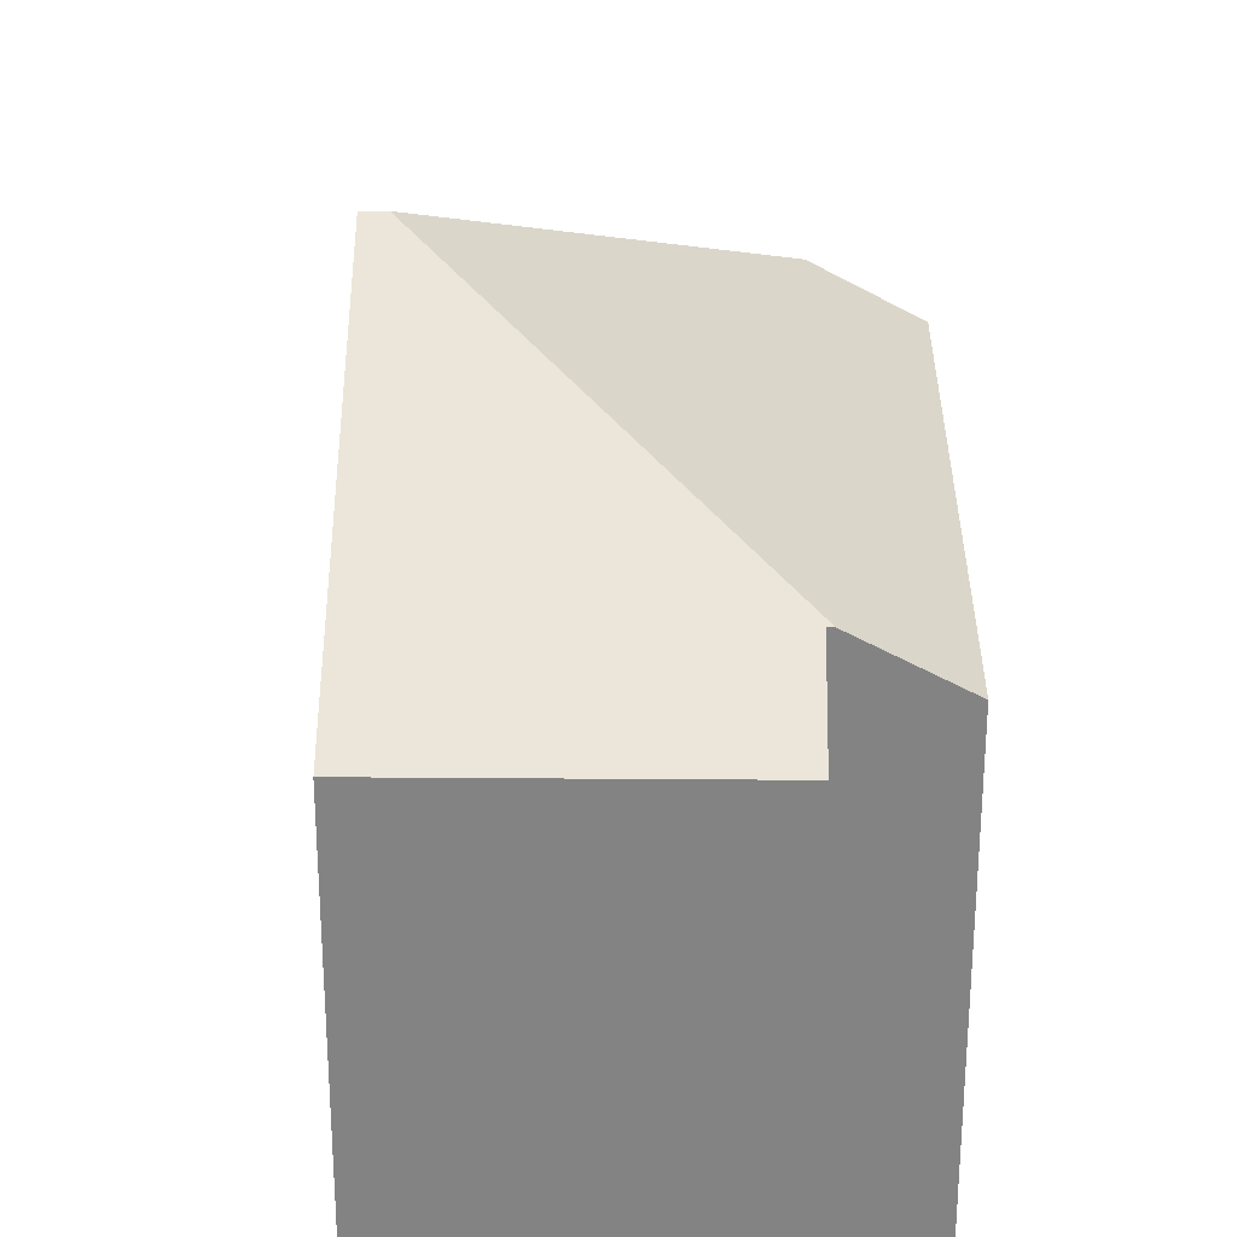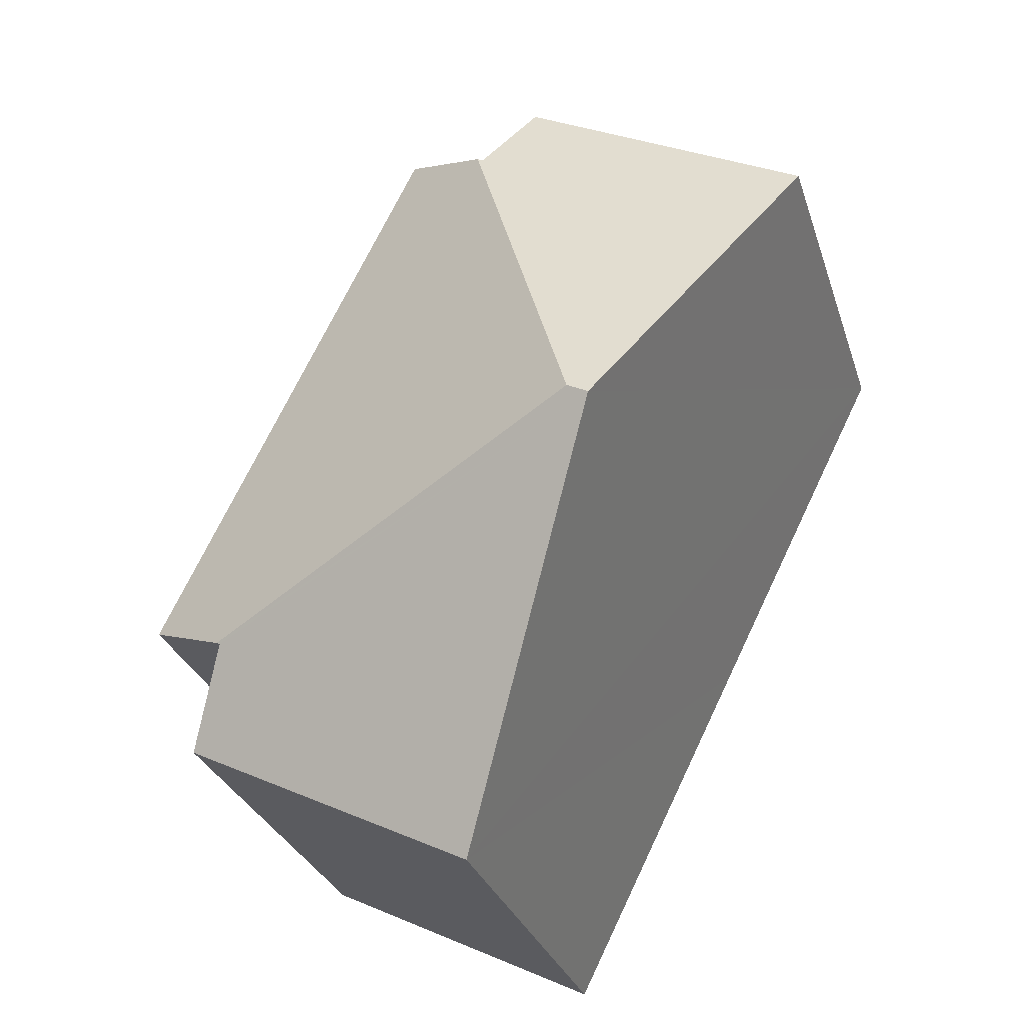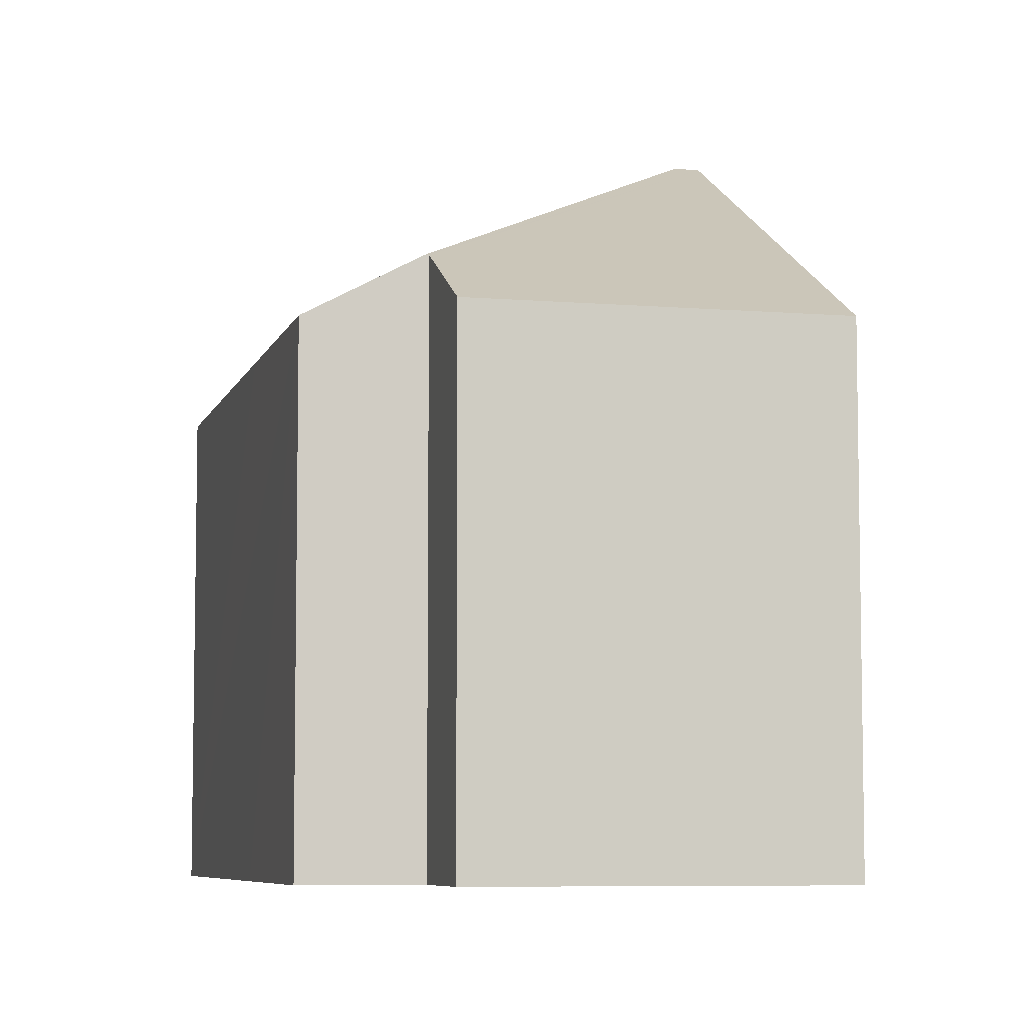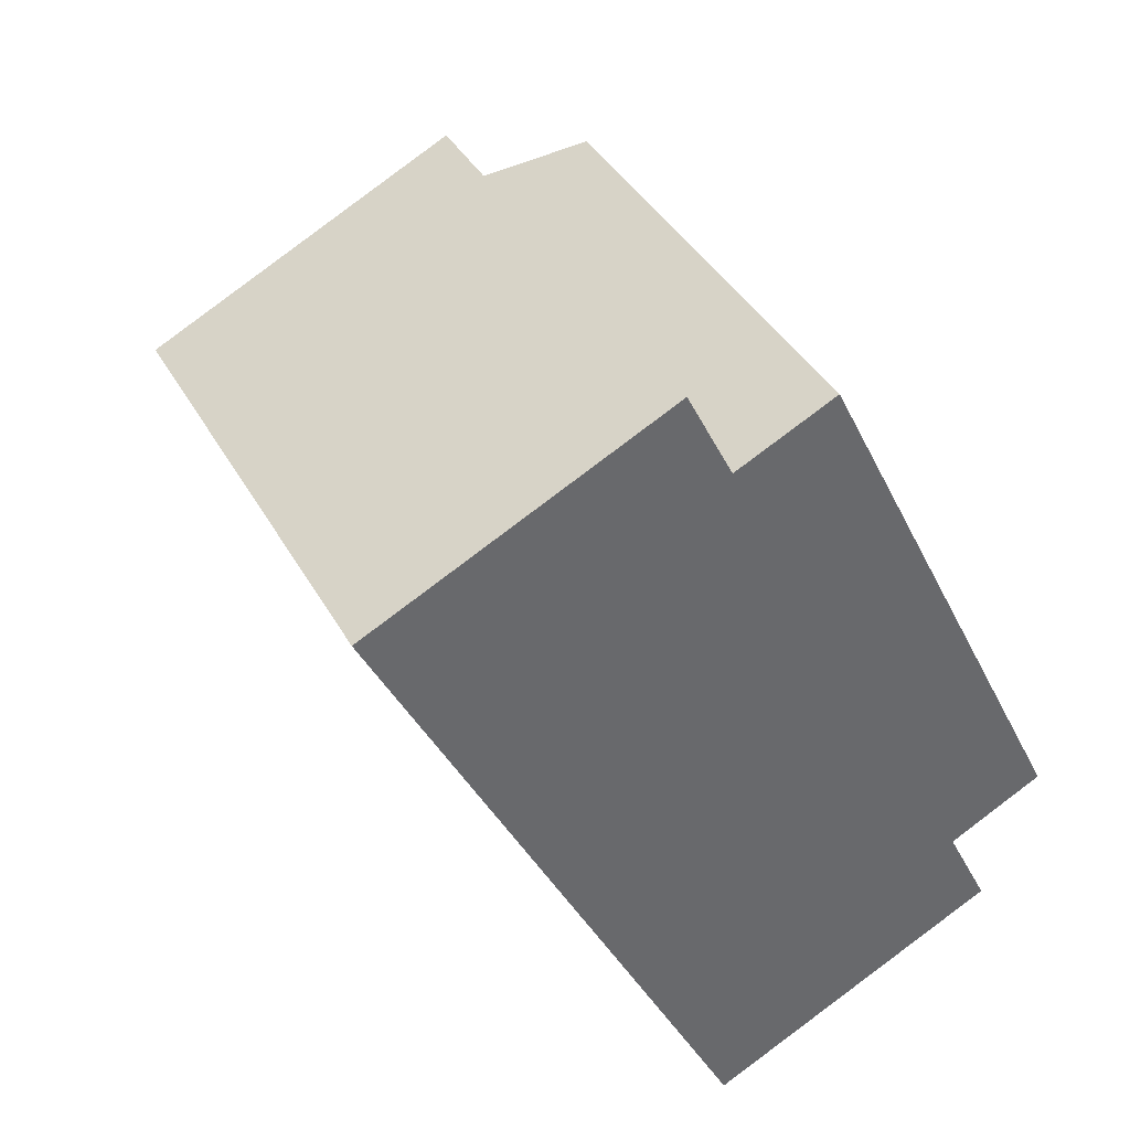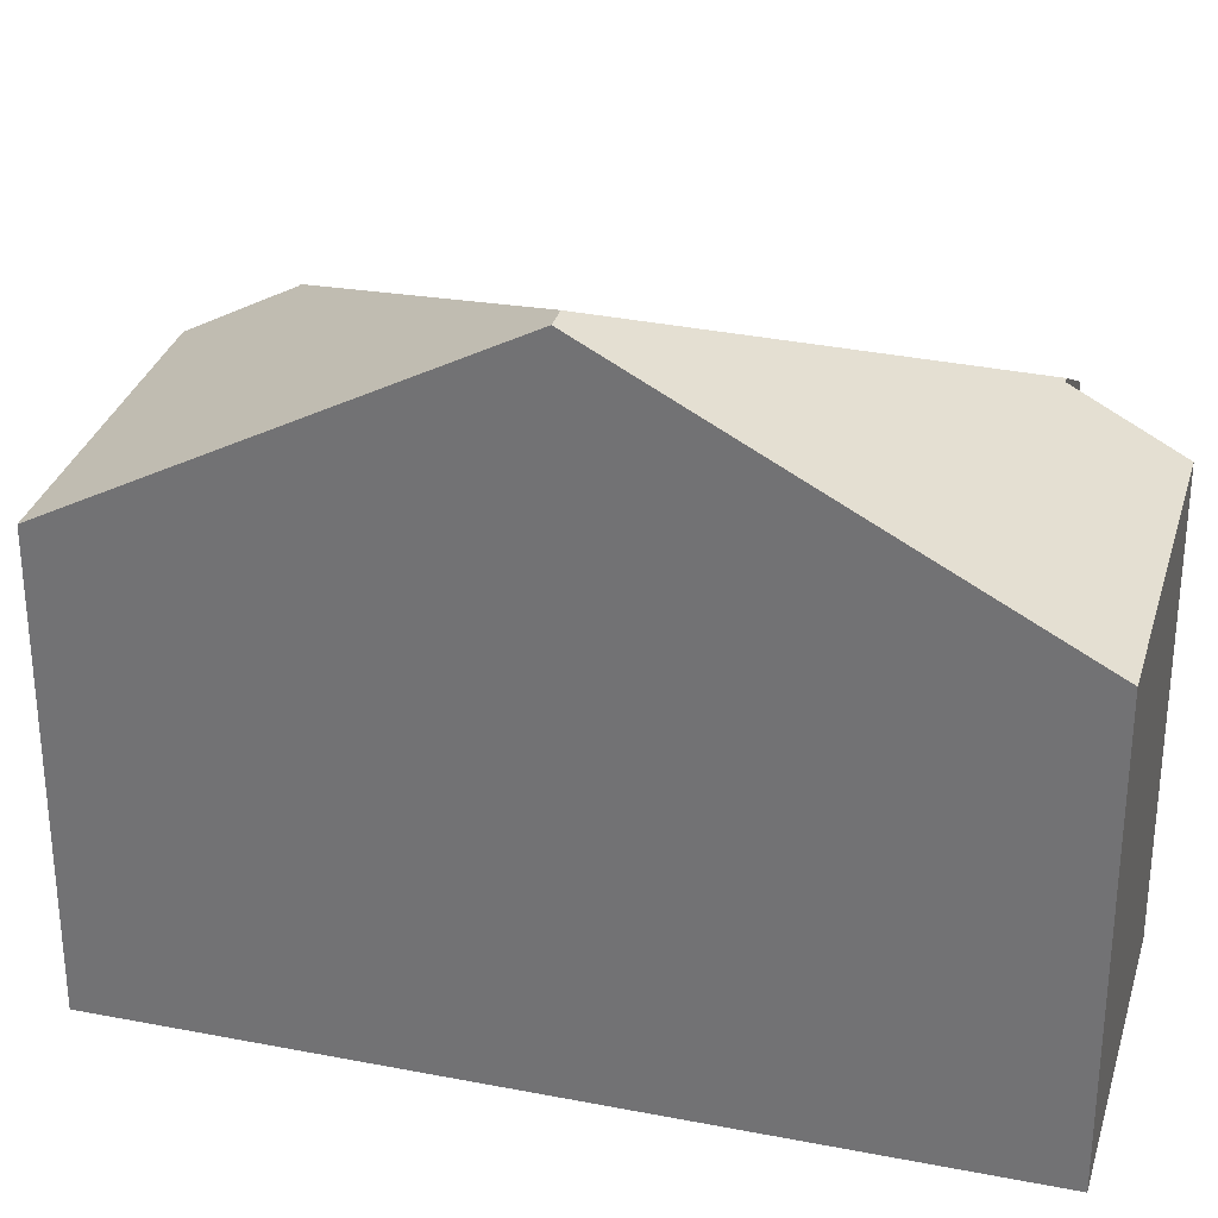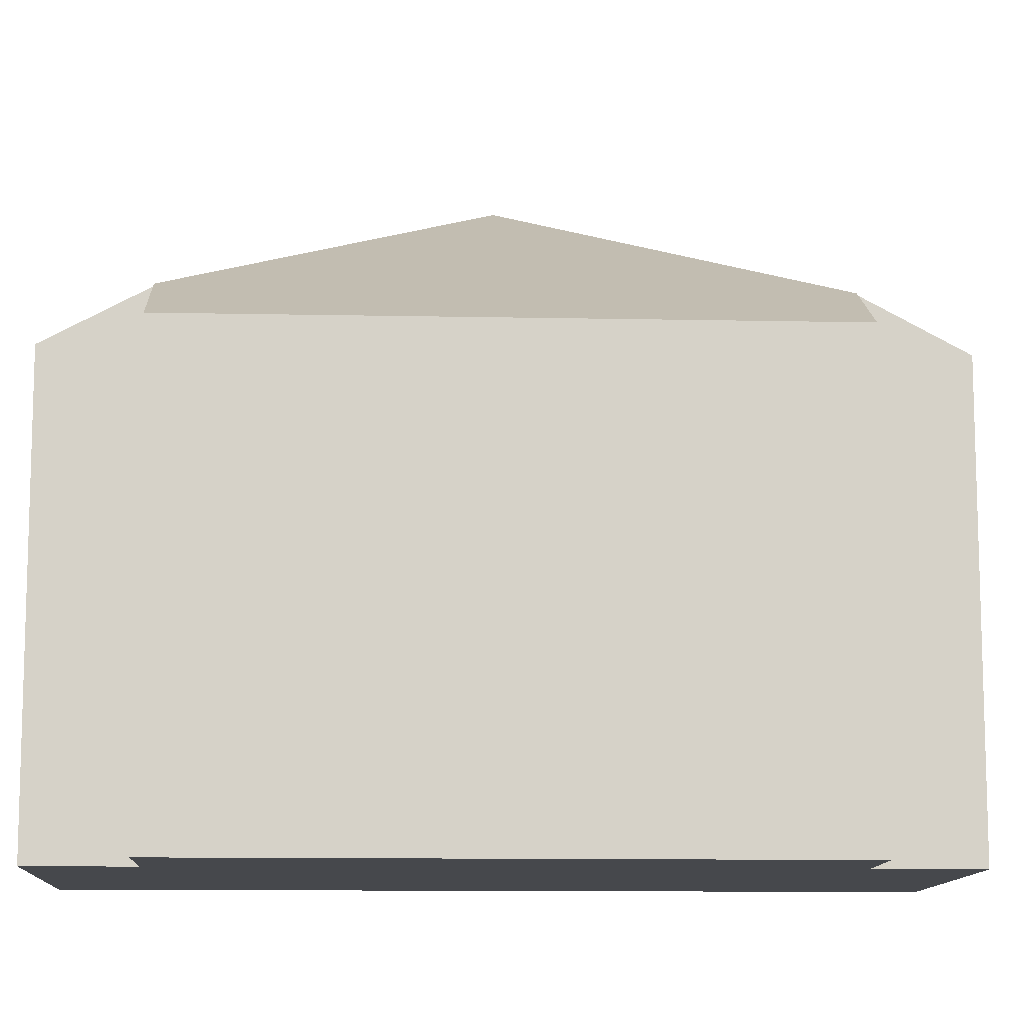
<metadata>
{"format":"obj","ext":"obj","renderer":"f3d","projection":"perspective","resolution":1024,"background":"white","views":[{"elev":28.8,"azim":-25.3,"up":"+Y"},{"elev":-28.7,"azim":-163.9,"up":"+Z"},{"elev":-6.8,"azim":139.8,"up":"+Y"},{"elev":39.6,"azim":-26.7,"up":"+Z"},{"elev":31.4,"azim":-100.9,"up":"+Y"},{"elev":-11.2,"azim":60.8,"up":"+Y"}]}
</metadata>
<code>
v  10.57 7.859 -4.29
v  5.994 8.798 0.965
v  7.591 7.858 1.743
v  3.553 11.65 -6.252
v  12.33 7.859 -7.873
v  10.75 8.802 -8.686
v  3.191 11.65 -6.431
v  10.69 8.802 -8.715
v  6.372 7.858 -12.84
v  11 7.858 -10.55
v  11.47 7.858 -10.32
v  5.098 7.858 2.503
v  0 7.848 4.806e-16
v  5.891 8.798 0.915
v  5.098 -1.533e-16 2.503
v  0 0 0
v  5.891 -5.603e-17 0.915
v  7.591 -1.067e-16 1.743
v  5.994 -5.909e-17 0.965
v  10.57 2.627e-16 -4.29
v  12.33 4.821e-16 -7.873
v  10.69 5.336e-16 -8.715
v  11.47 6.317e-16 -10.32
v  10.75 5.319e-16 -8.686
v  6.372 7.865e-16 -12.84
v  11 6.459e-16 -10.55
v  3.191 3.938e-16 -6.431
g defaultobject
f 1 2 3
f 2 1 4
f 4 1 5
f 4 5 6
f 6 7 4
f 7 6 8
f 7 8 9
f 9 8 10
f 10 8 11
f 12 7 13
f 7 12 4
f 4 12 14
f 4 14 2
f 13 15 12
f 15 13 16
f 17 2 14
f 2 17 3
f 3 17 18
f 18 17 19
f 12 17 14
f 17 12 15
f 18 1 3
f 1 18 5
f 5 18 20
f 5 20 21
f 22 11 8
f 11 22 23
f 5 8 6
f 8 5 22
f 22 5 21
f 22 21 24
f 23 10 11
f 10 23 9
f 9 23 25
f 25 23 26
f 7 16 13
f 16 7 9
f 16 9 27
f 27 9 25
f 26 27 25
f 27 26 23
f 27 23 22
f 27 22 24
f 27 24 21
f 27 21 20
f 27 20 18
f 27 18 19
f 27 19 17
f 17 16 27
f 16 17 15

</code>
